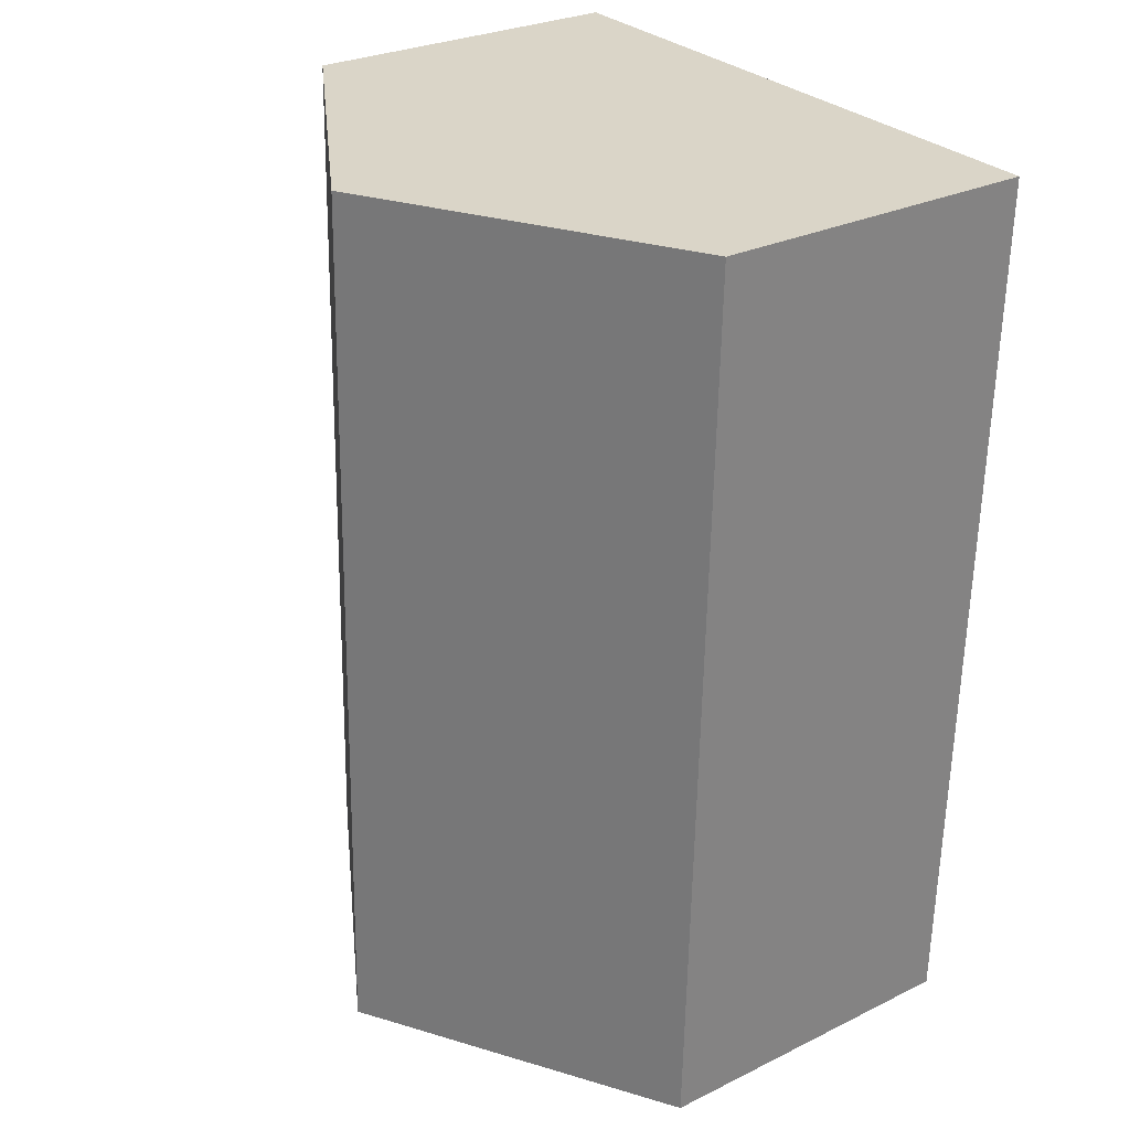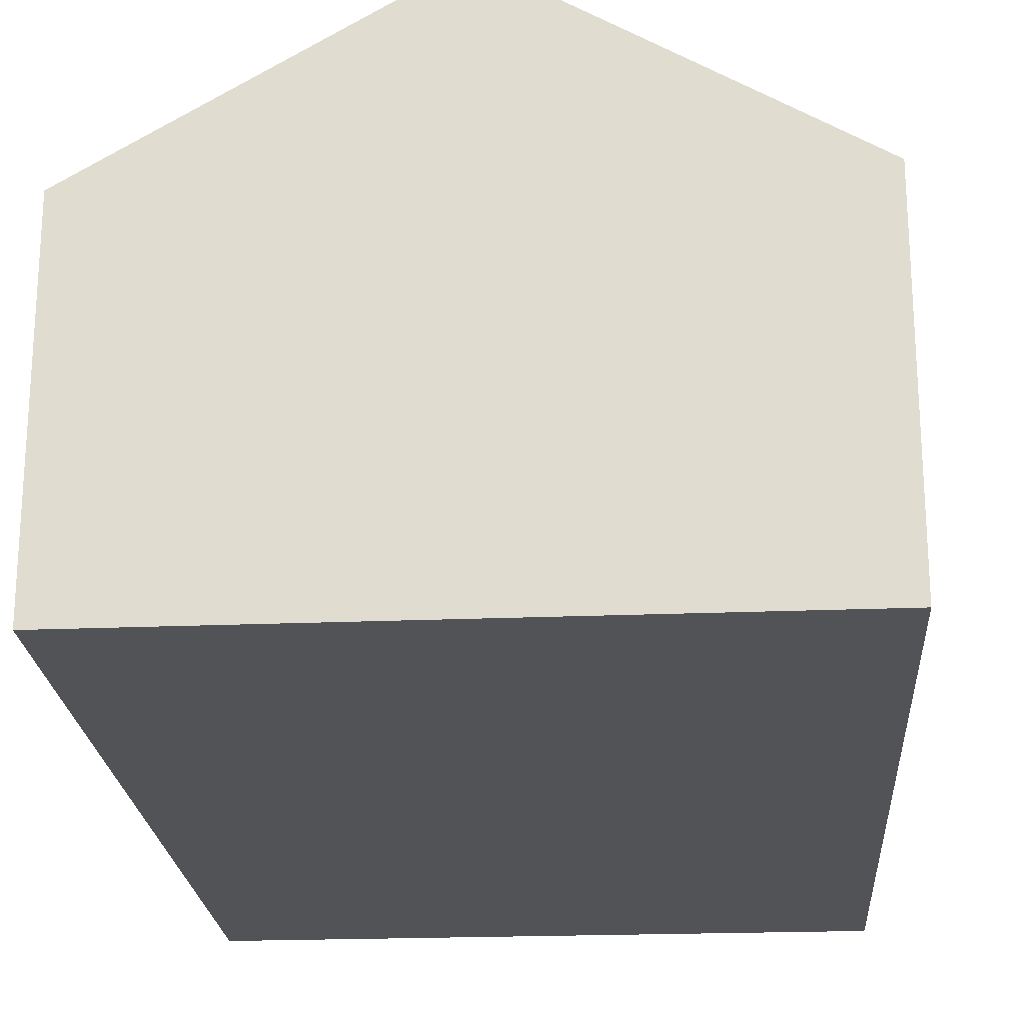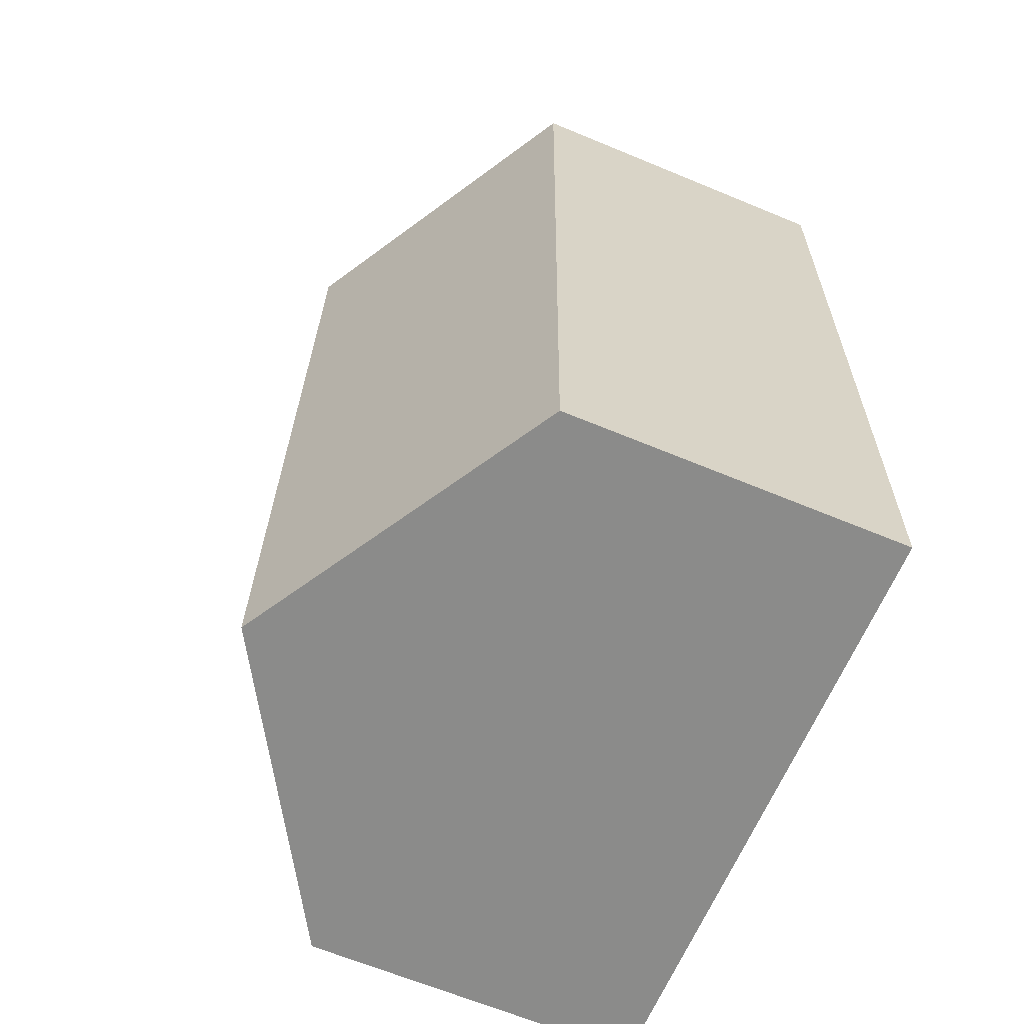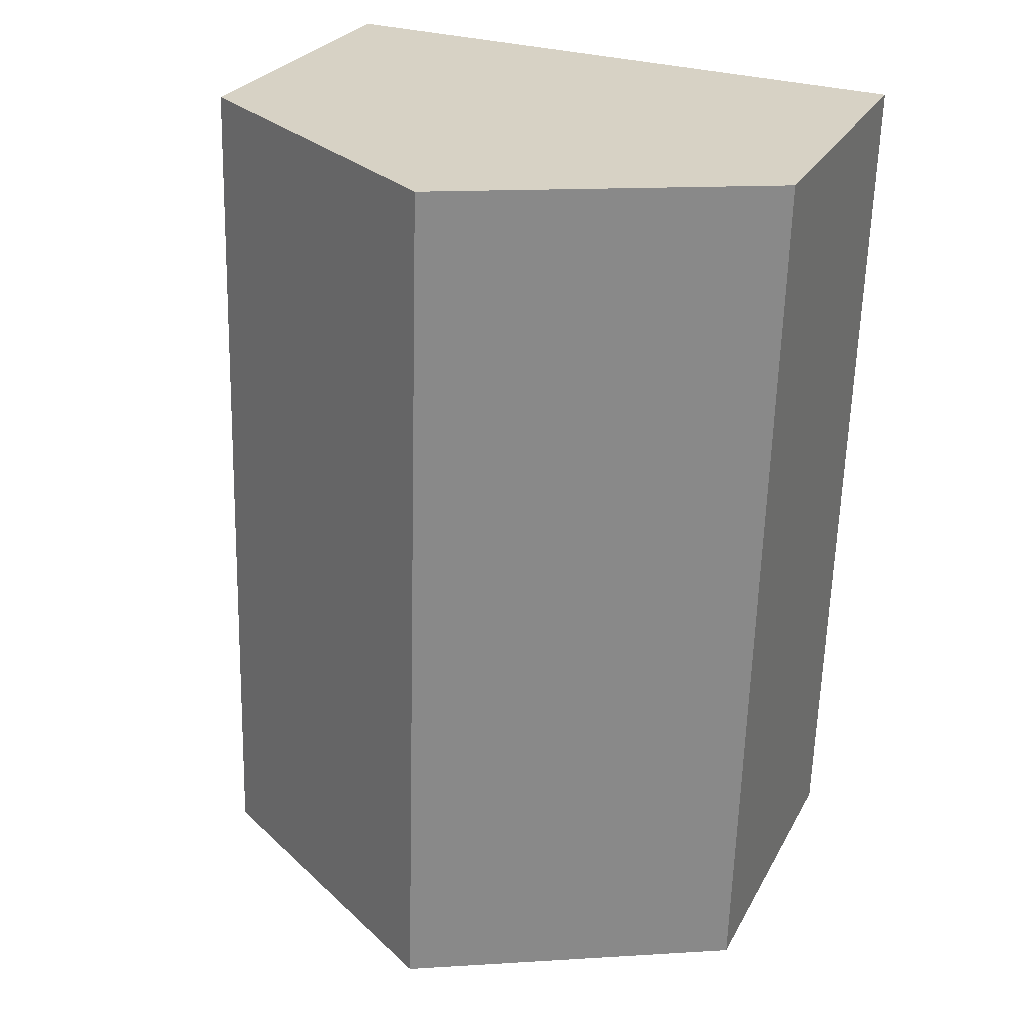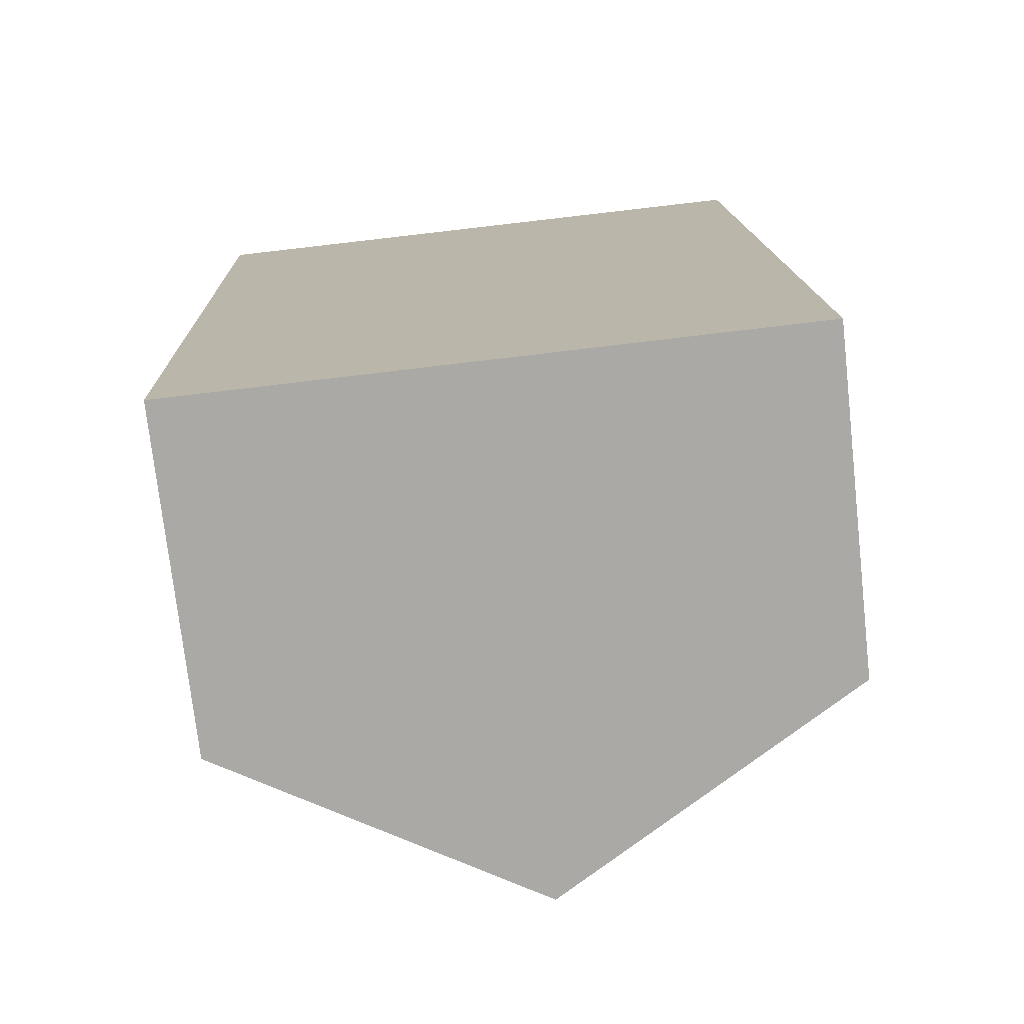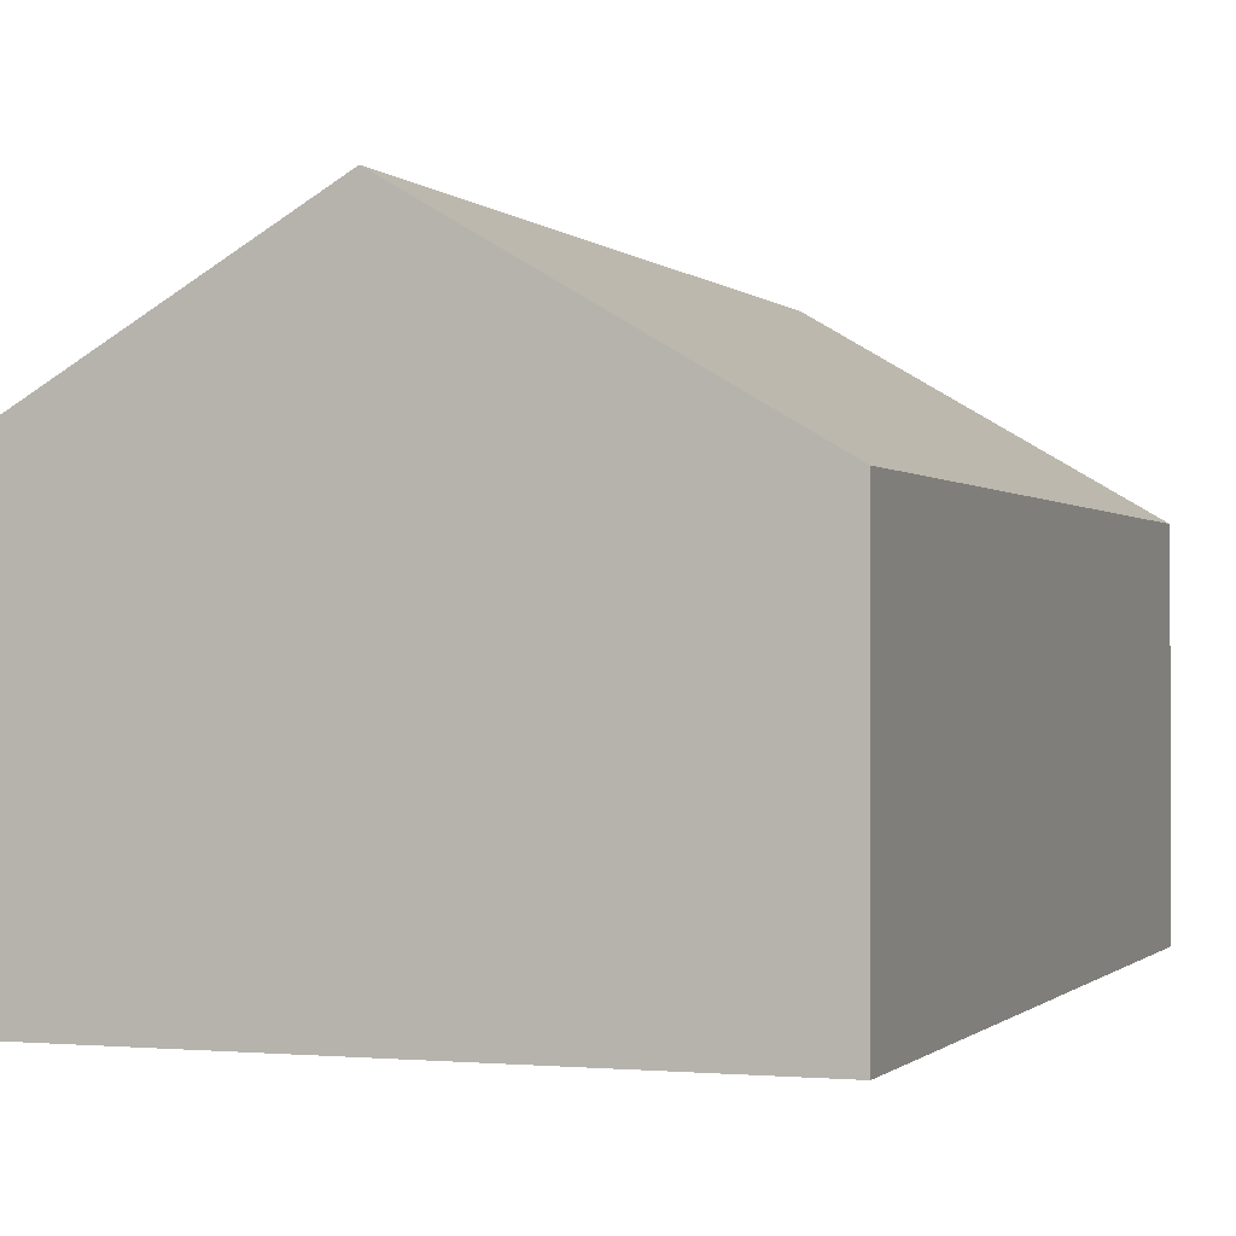
<metadata>
{"format":"obj","ext":"obj","renderer":"f3d","projection":"perspective","resolution":1024,"background":"white","views":[{"elev":27.7,"azim":-126.8,"up":"+Z"},{"elev":-22.2,"azim":-177.8,"up":"+Y"},{"elev":-65.6,"azim":-112.6,"up":"+Z"},{"elev":26.5,"azim":-157.0,"up":"+Z"},{"elev":-74.9,"azim":6.4,"up":"+Z"},{"elev":-0.6,"azim":-161.9,"up":"+Y"}]}
</metadata>
<code>
v  5.473 2.872 -7.469
v  2.621 4.42 0.075
v  5.229 2.886 0.15
v  2.841 4.42 -7.558
v  0 2.879 1.763e-16
v  0.22 2.879 -7.646
v  0.22 4.682e-16 -7.646
v  0 0 0
v  2.621 -4.592e-18 0.075
v  5.229 -9.185e-18 0.15
v  5.473 4.573e-16 -7.469
v  2.841 4.628e-16 -7.558
g defaultobject
f 1 2 3
f 2 1 4
f 5 4 6
f 4 5 2
f 7 5 6
f 5 7 8
f 8 2 5
f 2 8 3
f 3 8 9
f 3 9 10
f 10 1 3
f 1 10 11
f 4 7 6
f 7 4 1
f 7 1 12
f 12 1 11
f 9 11 10
f 11 9 8
f 11 8 7
f 11 7 12

</code>
